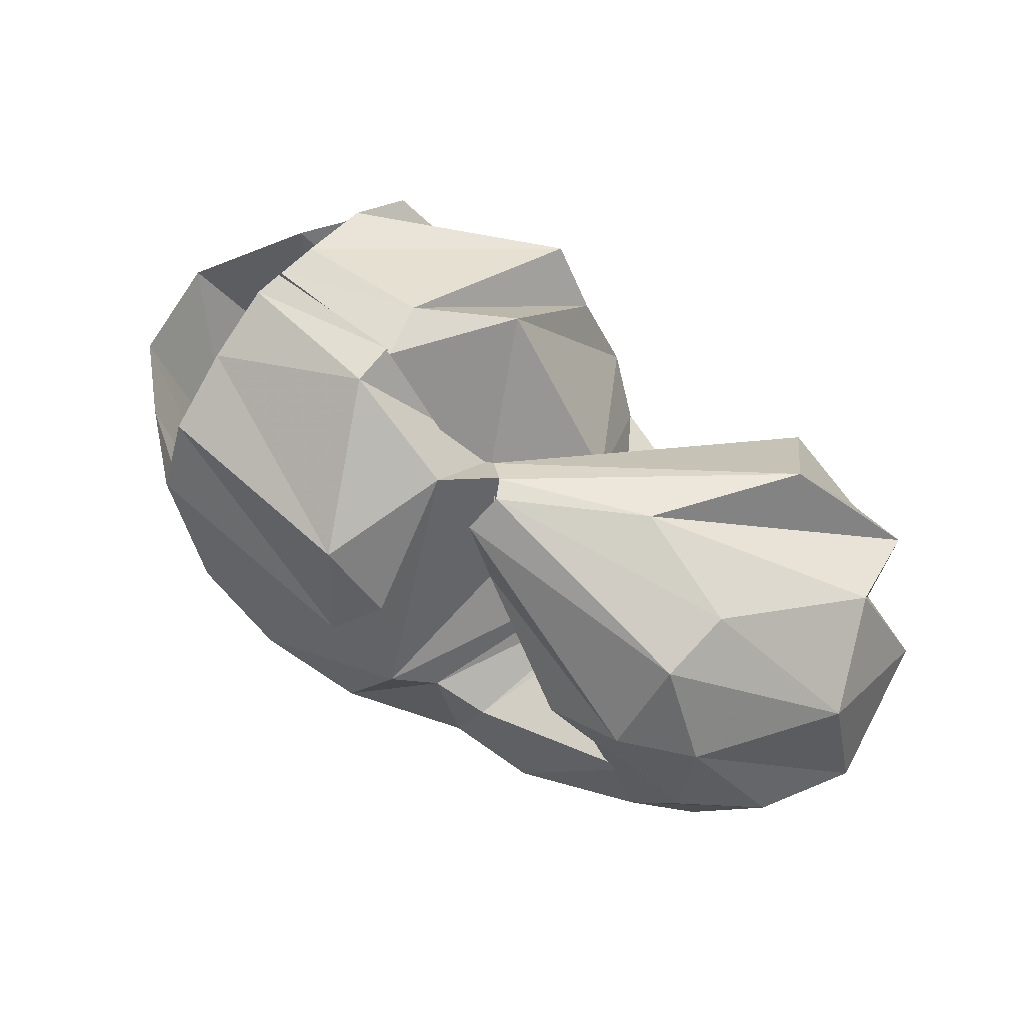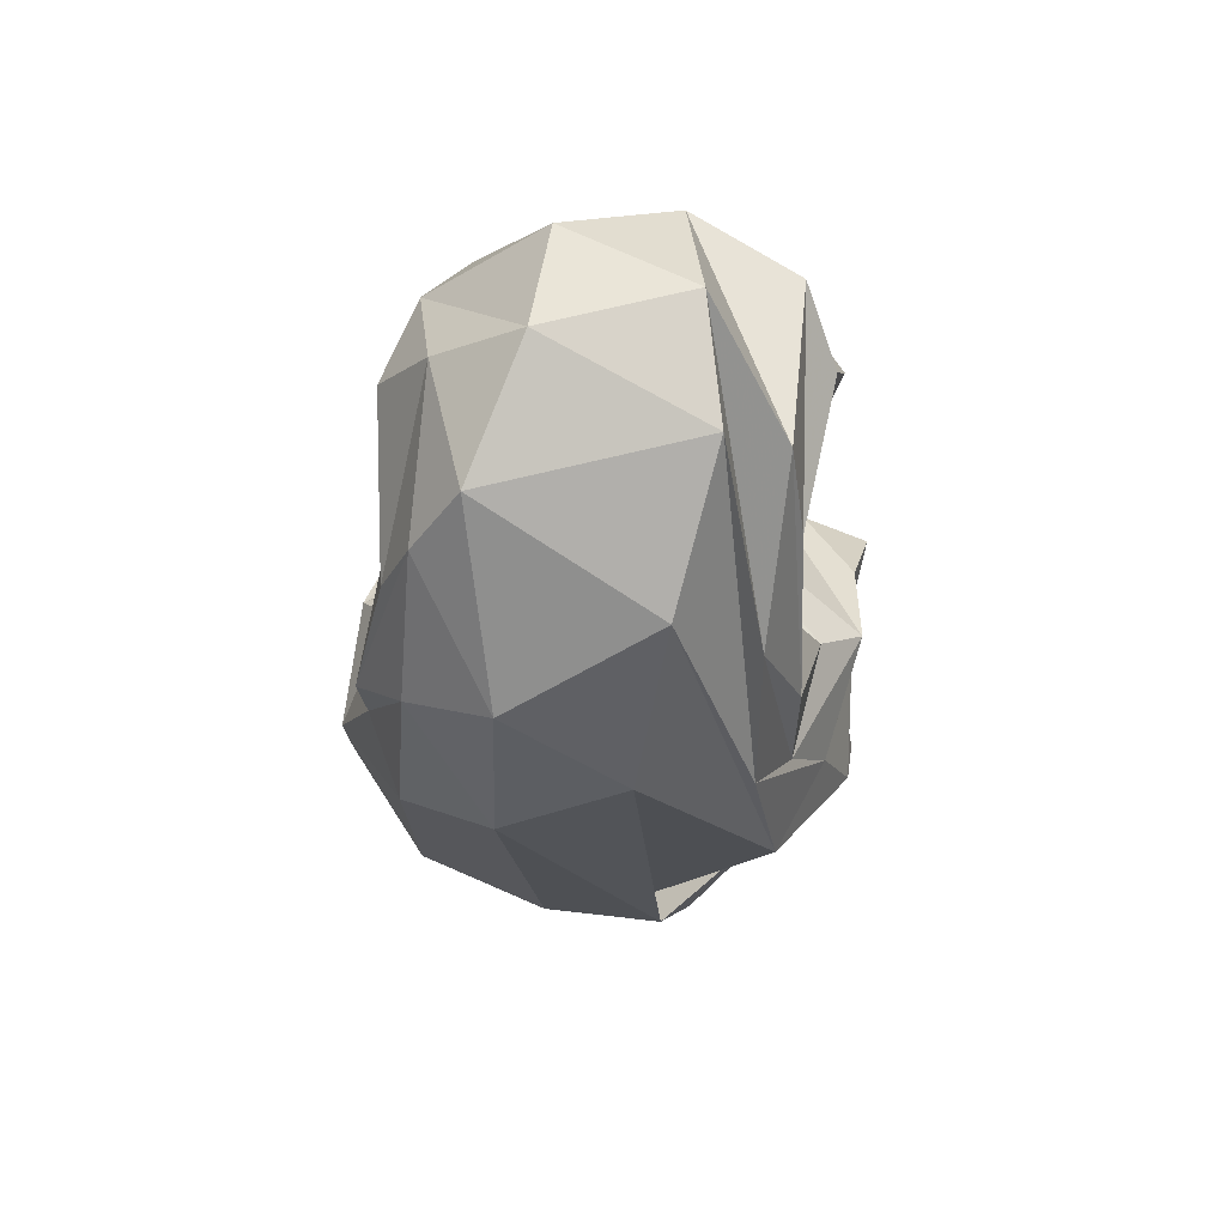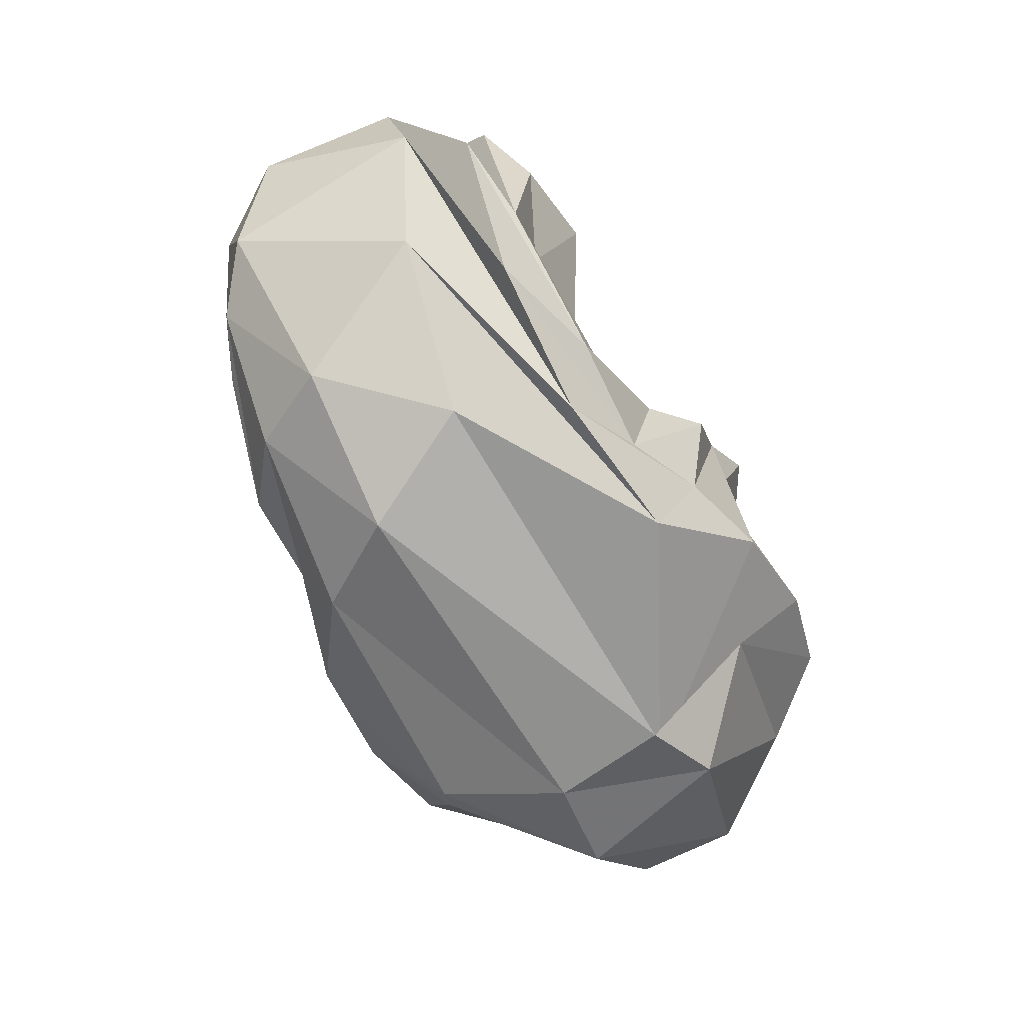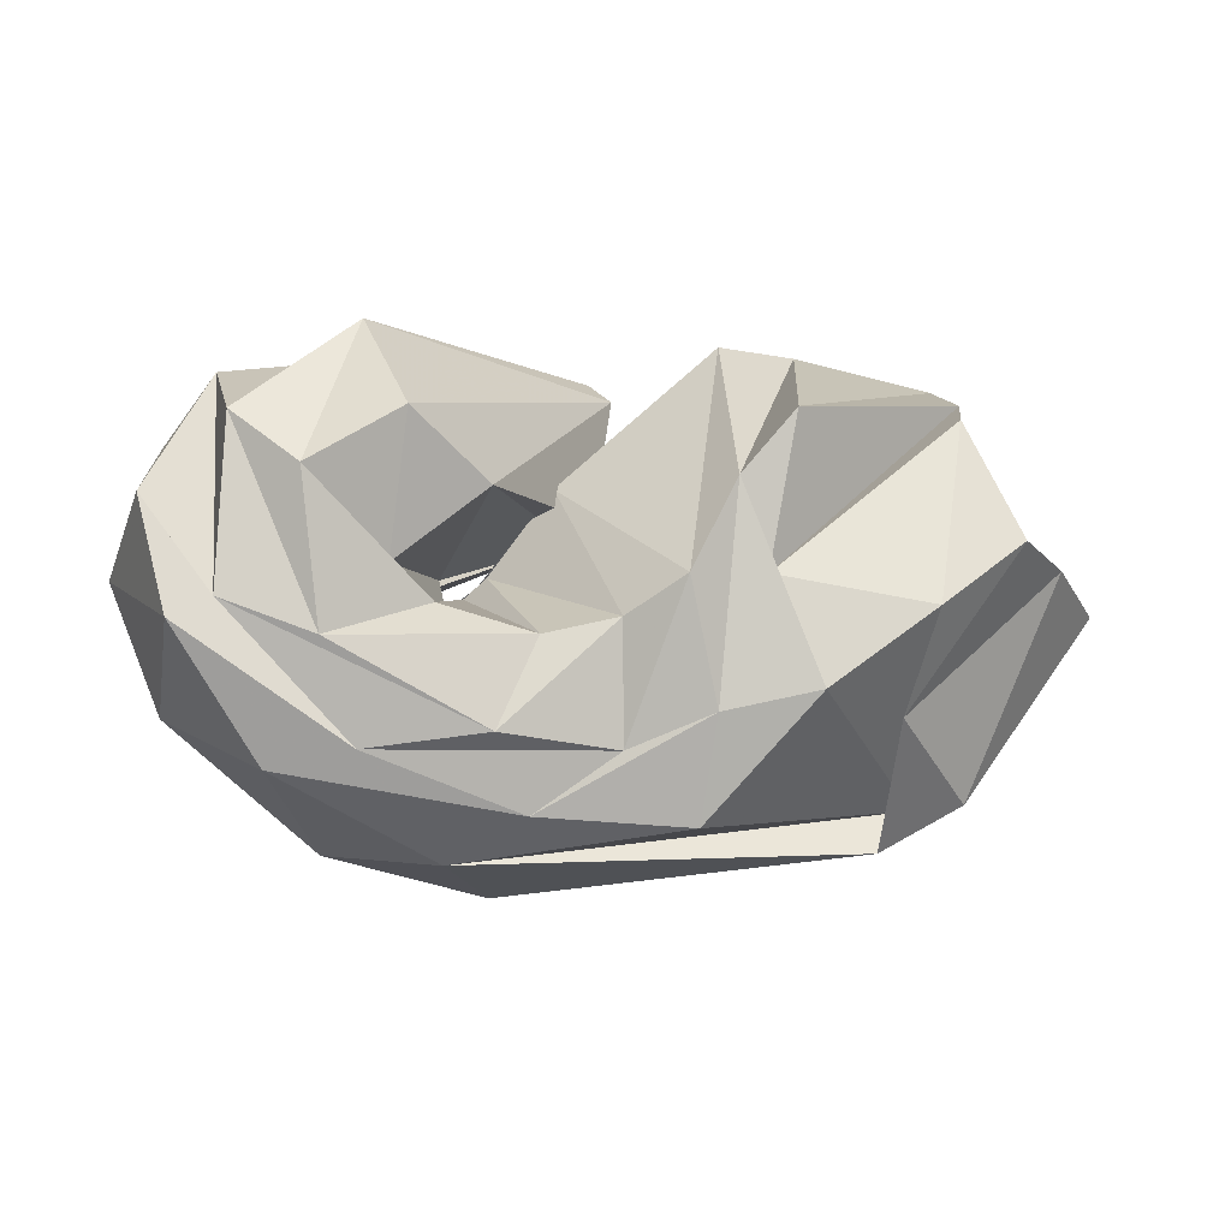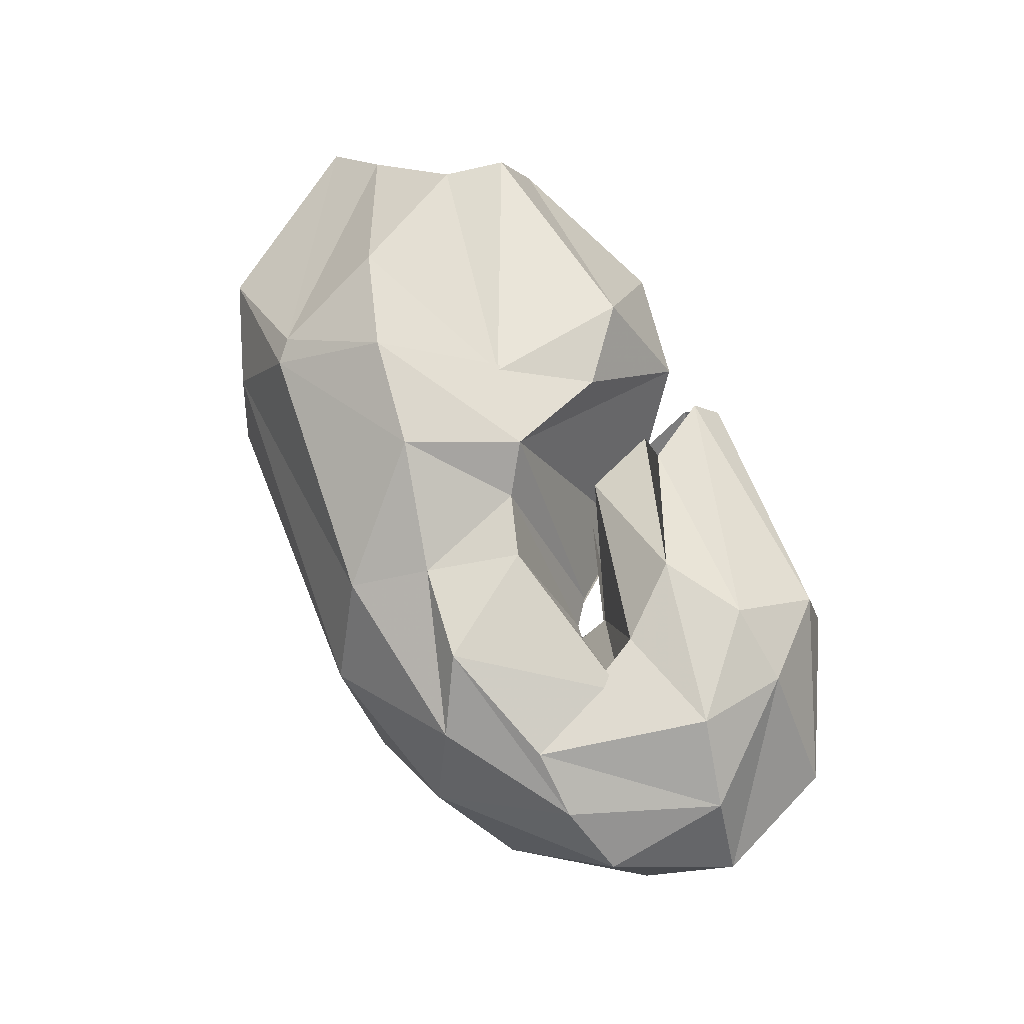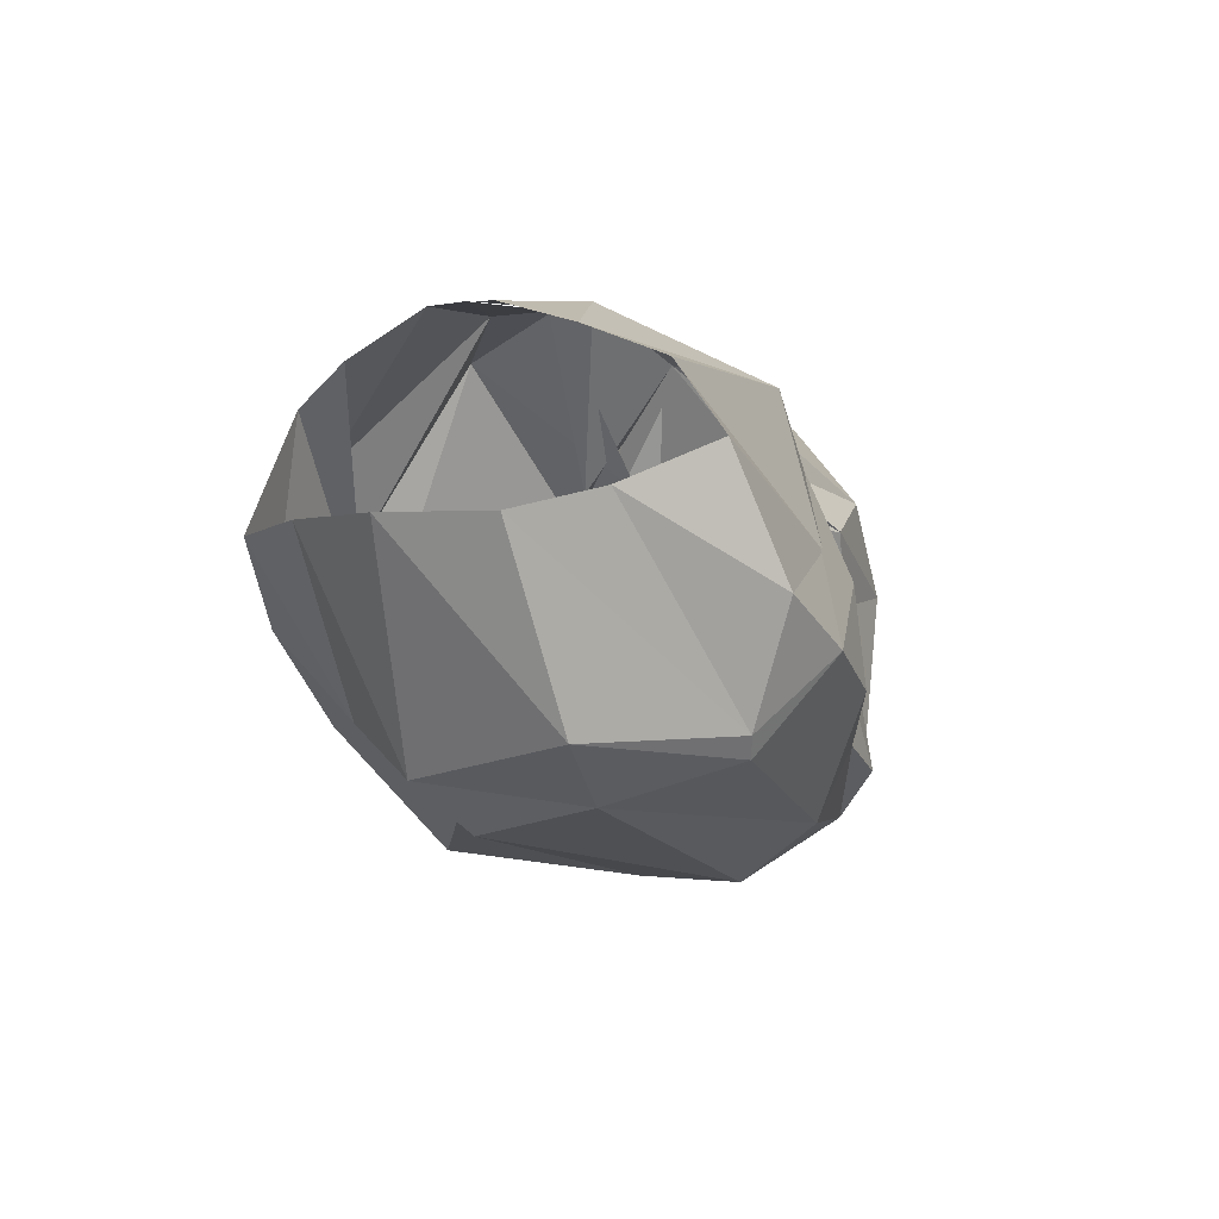
<metadata>
{"format":"obj","ext":"obj","renderer":"f3d","projection":"perspective","resolution":1024,"background":"white","views":[{"elev":71.4,"azim":31.2,"up":"+Y"},{"elev":-26.6,"azim":89.3,"up":"+Y"},{"elev":-78.3,"azim":116.0,"up":"+Y"},{"elev":-15.4,"azim":163.9,"up":"+Y"},{"elev":76.2,"azim":61.9,"up":"+Z"},{"elev":-7.7,"azim":-73.7,"up":"+Y"}]}
</metadata>
<code>
v 92.79 184.1 123.3
v 144.1 194.4 130.8
v 189 144.5 129
v 220 146.2 119.1
v 241.2 115.7 140.8
v 249.5 108.5 141.8
v 254.7 107.2 144.6
v 253.8 117.1 152.4
v 207.3 138 155.6
v 198.9 164.7 149.3
v 89.8 182.8 132.4
v 142.3 195 145.7
v 182.5 183.4 159.8
v -1 -1 -1
v -2 -2 -2
v -3 -3 -3
v -4 -4 -4
v -5 -5 -5
v -6 -6 -6
v -7 -7 -7
v 87.74 174.1 157.9
v 161.3 168.8 199.1
v 183.3 148 201.8
v 194 113 215.2
v 207.4 102.4 205.8
v 227 94.66 205
v 285 104.2 197.6
v 270.3 115.7 197.2
v 253.2 139.4 200
v 212.3 160.8 174.3
v 87.22 162.4 184.8
v 166.2 119 211
v -8 -8 -8
v -9 -9 -9
v -10 -10 -10
v -11 -11 -11
v -12 -12 -12
v -13 -13 -13
v -14 -14 -14
v -15 -15 -15
v 88.2 139.4 200.6
v 108.2 98.02 213.9
v 140.7 85.43 221.5
v 177.1 77.24 221.7
v 218.2 63.97 209.5
v 248.8 57.93 210.6
v 291.3 68.76 200.6
v 308.1 124.1 202.7
v 279.7 153.5 200.7
v 200.8 183.3 168.8
v 61.92 122.4 174.8
v 117.2 59.52 199.8
v 123.4 53.11 198.2
v 208.5 39.03 199.6
v 269.6 43.68 195.3
v 313.3 68.57 191.6
v 334.9 116.5 186.6
v 306.1 155.2 191.8
v 285.5 182.2 177.8
v -16 -16 -16
v 41.22 113.1 151.1
v 75.62 54.87 159
v 109.2 39.5 157
v 229.4 21.14 169.9
v 284.2 32.1 168.6
v 335.3 74.57 176.5
v 354.7 113.5 159.2
v 341 156.6 153.2
v 291 186.7 153.4
v 205 192.2 157.8
v 40.05 114.2 115.4
v 91.76 47.03 106.7
v 116.9 32.31 117.7
v 253 24.07 129.6
v 309.9 48.34 120.5
v 341.8 89.36 107.4
v 351.4 128.6 111.9
v 329.2 169.8 115.8
v 253.2 192.3 135.9
v 202.1 191.6 150.9
v 66.88 118.3 81.24
v 123.8 66.52 77.14
v 103.9 47.12 120.8
v 186.2 30.92 84.22
v 235.4 33.52 93.58
v 286.7 50.58 94.06
v 330.1 91.49 88.12
v 329.3 146.5 82.51
v 288.7 182.9 92.64
v -17 -17 -17
v 90.88 118.6 55.47
v 121.4 95.03 51.18
v 156.1 68.61 57.04
v 185.6 62.23 67.51
v 210.7 51.85 80.31
v 249.1 55.19 80.43
v 300.3 81.02 83.2
v 309 128.7 72.57
v 279.3 147.4 66.72
v 196 184.1 144.6
v 106.9 159 64.68
v 172 103.2 60.41
v -18 -18 -18
v -19 -19 -19
v -20 -20 -20
v -21 -21 -21
v -22 -22 -22
v -23 -23 -23
v -24 -24 -24
v -25 -25 -25
v 98.97 170.7 82.7
v 166.3 151.4 47.86
v 182.6 130.9 54.71
v 198 99.98 55.15
v 213.7 89.57 70.21
v 236.2 84.94 79.48
v 265.2 95.39 90.98
v 279.9 105.2 86.9
v 250.2 130.2 82.05
v 206.2 137.3 130.3
v 97.18 184.7 108.9
v 143.4 193.1 112.4
v 175.3 186.7 94.63
v -26 -26 -26
v -27 -27 -27
v -28 -28 -28
v -29 -29 -29
v -30 -30 -30
v -31 -31 -31
v -32 -32 -32
v 93.25 184.2 122.3
v 145.9 194 131.9
v 192.6 145 145.7
v 223.5 141.5 114.1
v 241.6 114.6 126.9
v 247.9 108.5 131.6
v 253.2 105.5 133
v 253.4 117.3 142.5
v 208.2 135.4 148.6
v 190.1 171.9 154.5
g foo
f 1 11 2
f 11 12 2
f 2 12 3
f 12 13 3
f 3 13 4
f 4 13 24
f 13 23 24
f 4 24 5
f 24 25 5
f 5 25 6
f 25 26 6
f 6 26 7
f 26 27 7
f 7 27 8
f 27 28 8
f 8 28 9
f 28 29 9
f 9 29 10
f 29 30 10
f 11 21 12
f 21 22 12
f 12 22 13
f 22 23 13
f 21 31 22
f 31 32 22
f 22 32 23
f 23 32 43
f 32 42 43
f 23 43 24
f 43 44 24
f 24 44 25
f 44 45 25
f 25 45 26
f 45 46 26
f 26 46 27
f 46 47 27
f 27 47 28
f 47 48 28
f 28 48 29
f 48 49 29
f 29 49 30
f 49 50 30
f 31 41 32
f 41 42 32
f 41 51 42
f 51 52 42
f 42 52 43
f 52 53 43
f 43 53 44
f 53 54 44
f 44 54 45
f 54 55 45
f 45 55 46
f 55 56 46
f 46 56 47
f 56 57 47
f 47 57 48
f 57 58 48
f 48 58 49
f 58 59 49
f 49 59 50
f 50 59 70
f 59 69 70
f 51 61 52
f 61 62 52
f 52 62 53
f 62 63 53
f 53 63 54
f 63 64 54
f 54 64 55
f 64 65 55
f 55 65 56
f 65 66 56
f 56 66 57
f 66 67 57
f 57 67 58
f 67 68 58
f 58 68 59
f 68 69 59
f 61 71 62
f 71 72 62
f 62 72 63
f 72 73 63
f 63 73 64
f 73 74 64
f 64 74 65
f 74 75 65
f 65 75 66
f 75 76 66
f 66 76 67
f 76 77 67
f 67 77 68
f 77 78 68
f 68 78 69
f 78 79 69
f 69 79 70
f 79 80 70
f 71 81 72
f 81 82 72
f 72 82 73
f 82 83 73
f 73 83 74
f 83 84 74
f 74 84 75
f 84 85 75
f 75 85 76
f 85 86 76
f 76 86 77
f 86 87 77
f 77 87 78
f 87 88 78
f 78 88 79
f 88 89 79
f 79 89 80
f 80 89 100
f 89 99 100
f 81 91 82
f 91 92 82
f 82 92 83
f 92 93 83
f 83 93 84
f 93 94 84
f 84 94 85
f 94 95 85
f 85 95 86
f 95 96 86
f 86 96 87
f 96 97 87
f 87 97 88
f 97 98 88
f 88 98 89
f 98 99 89
f 91 101 92
f 101 102 92
f 92 102 93
f 93 102 113
f 102 112 113
f 93 113 94
f 113 114 94
f 94 114 95
f 114 115 95
f 95 115 96
f 115 116 96
f 96 116 97
f 116 117 97
f 97 117 98
f 117 118 98
f 98 118 99
f 118 119 99
f 99 119 100
f 119 120 100
f 101 111 102
f 111 112 102
f 111 121 112
f 121 122 112
f 112 122 113
f 122 123 113
f 113 123 114
f 114 123 134
f 123 133 134
f 114 134 115
f 134 135 115
f 115 135 116
f 135 136 116
f 116 136 117
f 136 137 117
f 117 137 118
f 137 138 118
f 118 138 119
f 138 139 119
f 119 139 120
f 139 140 120
f 121 131 122
f 131 132 122
f 122 132 123
f 132 133 123
g

</code>
